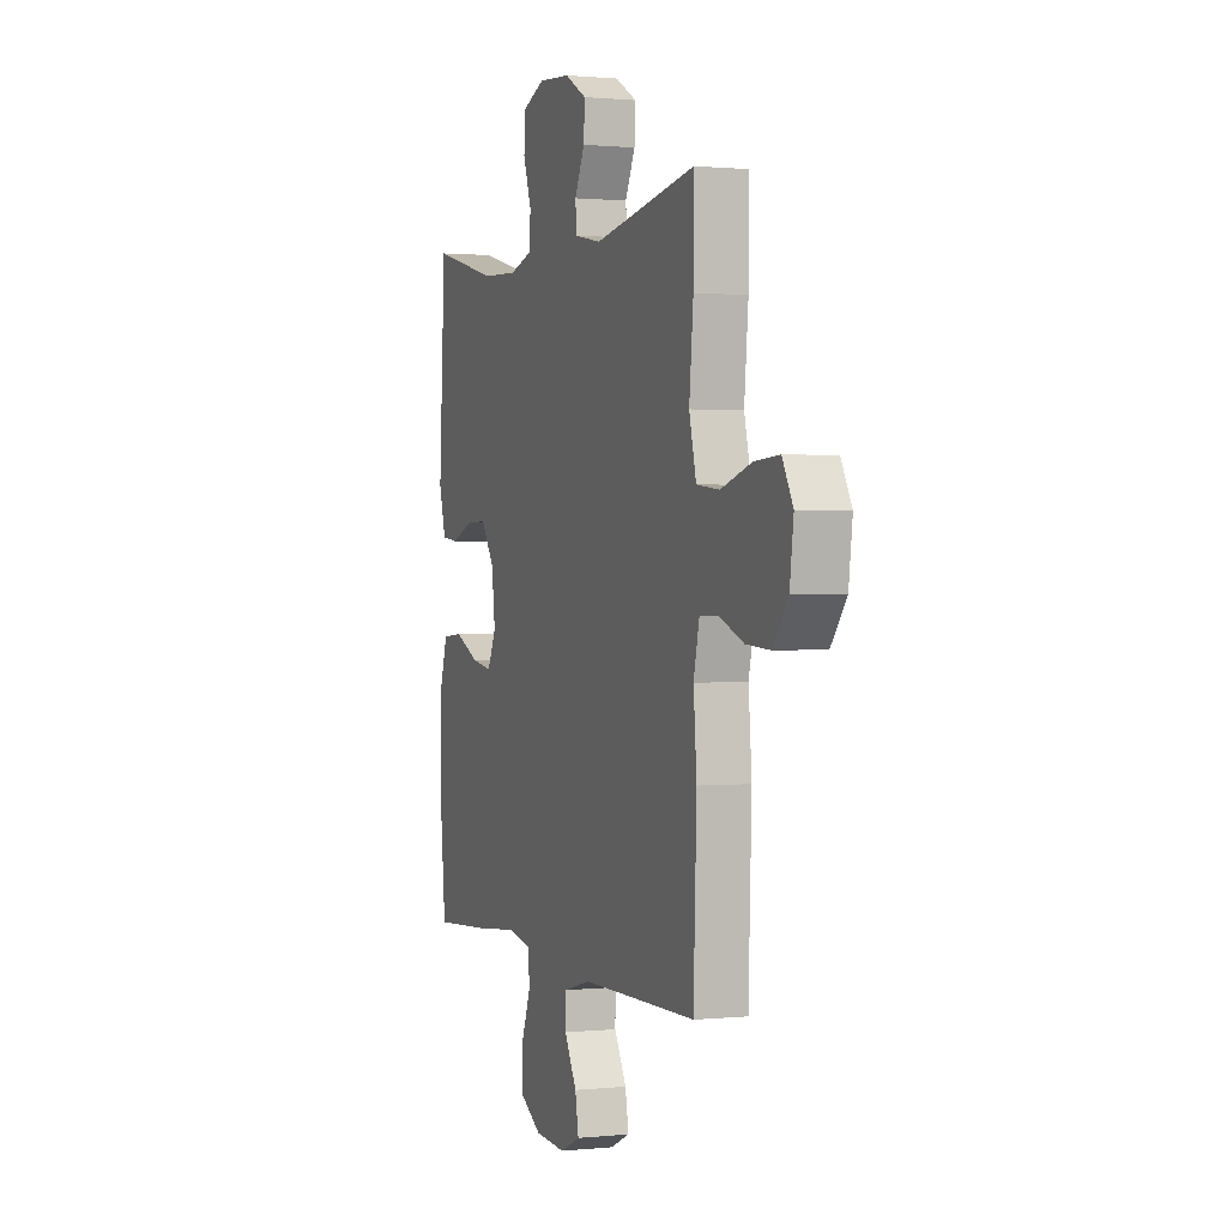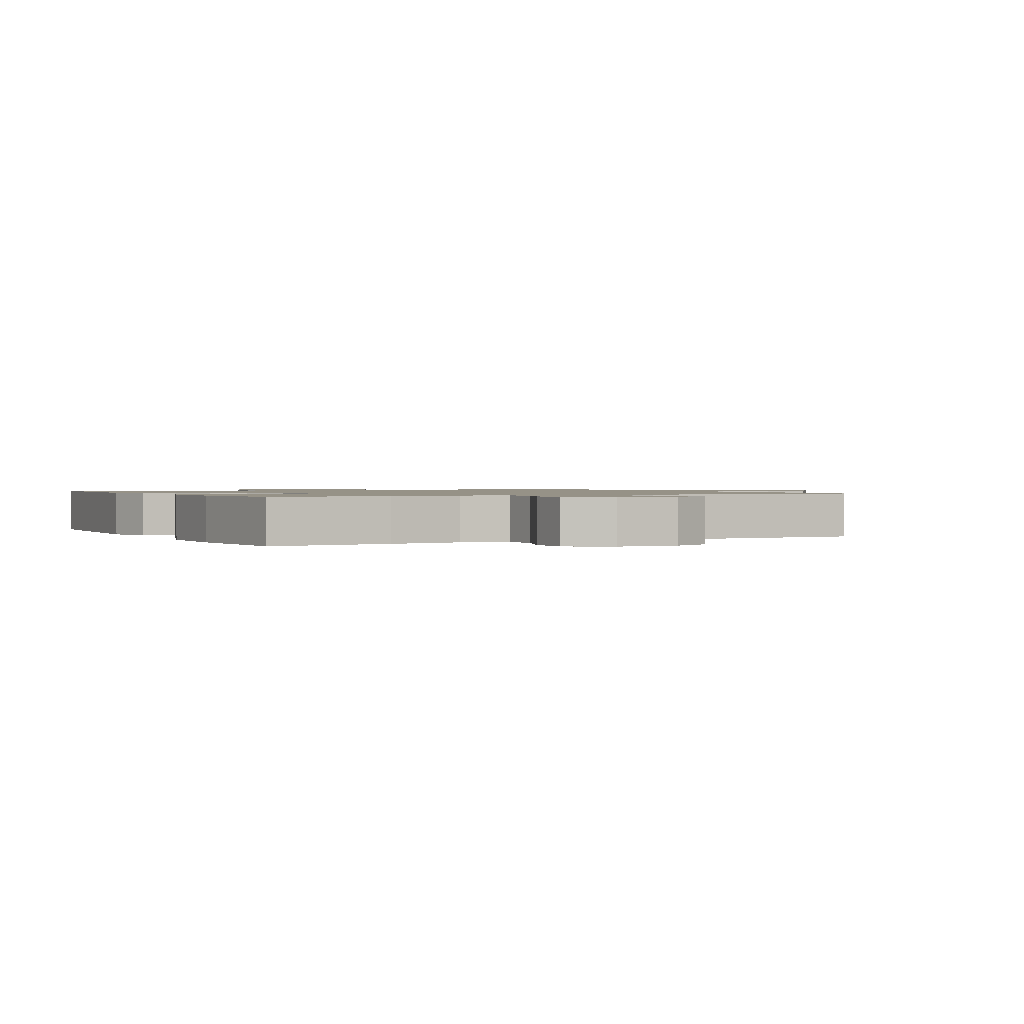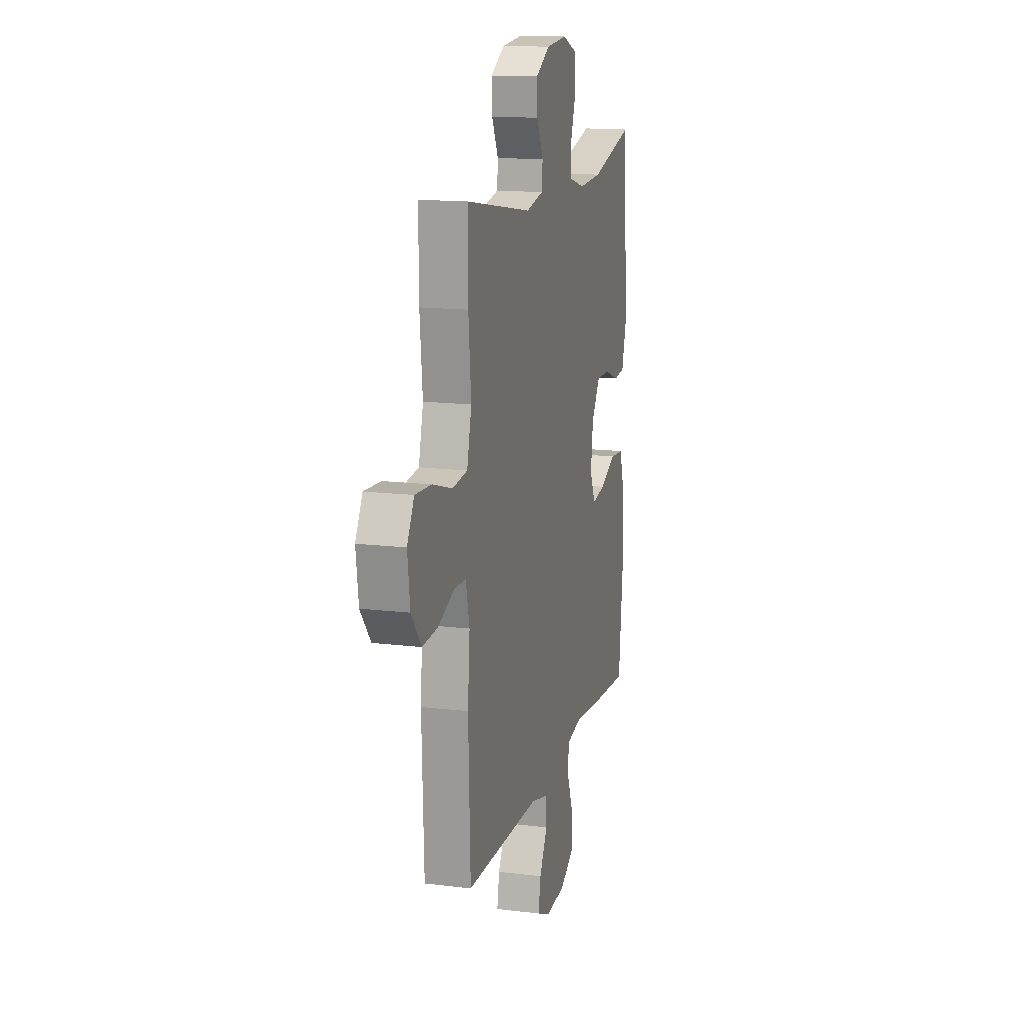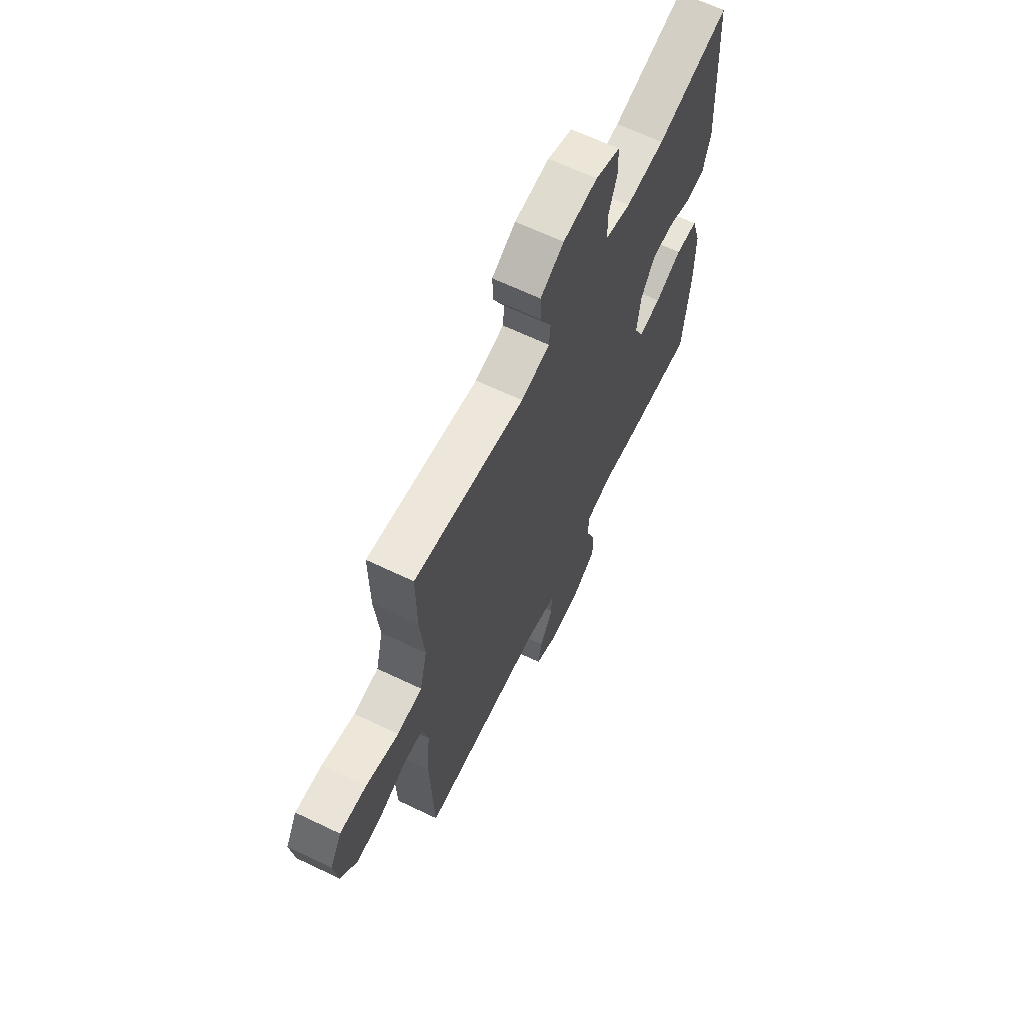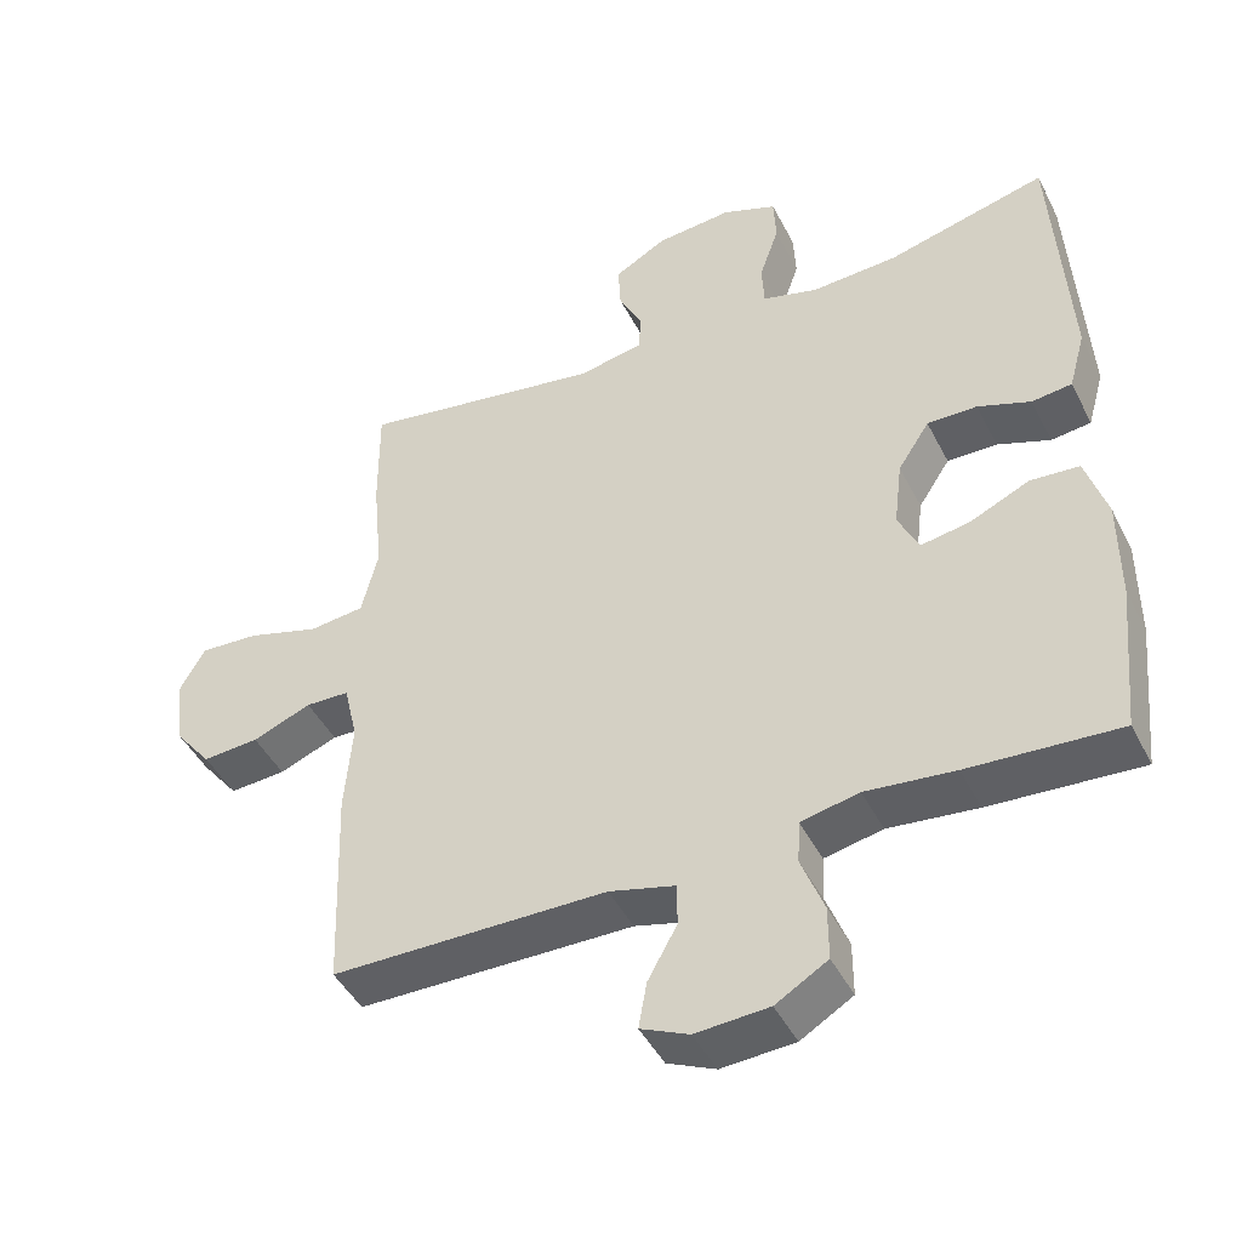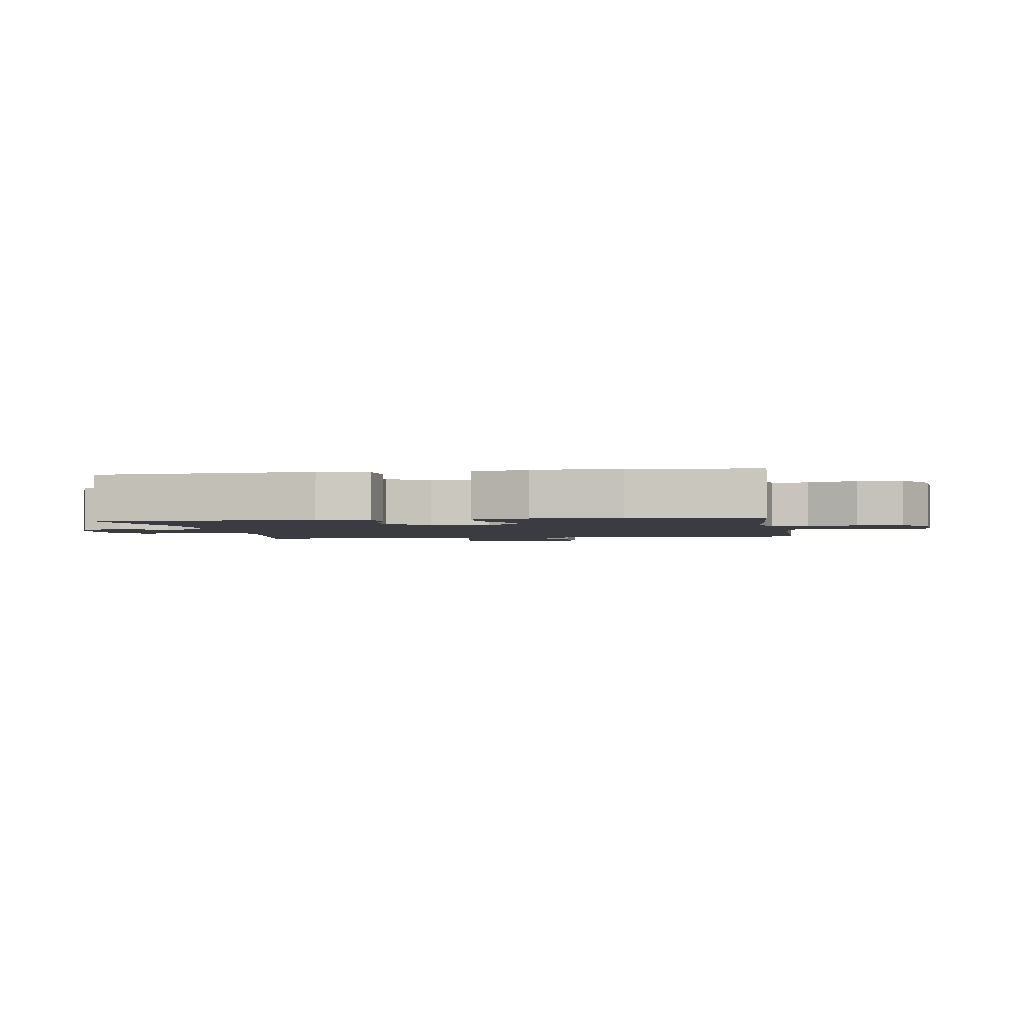
<metadata>
{"format":"obj","ext":"obj","renderer":"f3d","projection":"perspective","resolution":1024,"background":"white","views":[{"elev":0.9,"azim":-110.3,"up":"+Z"},{"elev":1.1,"azim":152.7,"up":"+Y"},{"elev":14.7,"azim":-75.1,"up":"+Z"},{"elev":65.1,"azim":-64.3,"up":"+Z"},{"elev":-45.2,"azim":25.8,"up":"+Z"},{"elev":-2.2,"azim":99.4,"up":"+Y"}]}
</metadata>
<code>
v 0.5 0.07 -0.5
v 0.301 0.07 -0.487
v 0.183 0.07 -0.474
v 0.106 0.07 -0.49
v 0.103 0.07 -0.547
v 0.133 0.07 -0.625
v 0.133 0.07 -0.696
v 0.064 0.07 -0.737
v -0.033 0.07 -0.743
v -0.097 0.07 -0.714
v -0.086 0.07 -0.653
v -0.047 0.07 -0.583
v -0.048 0.07 -0.527
v -0.135 0.07 -0.504
v -0.5 0.07 -0.5
v -0.51 0.07 -0.224
v -0.5 0.07 -0.104
v -0.518 0.07 -0.026
v -0.576 0.07 -0.024
v -0.654 0.07 -0.055
v -0.729 0.07 -0.06
v -0.778 0.07 0.002
v -0.79 0.07 0.093
v -0.756 0.07 0.154
v -0.677 0.07 0.149
v -0.581 0.07 0.12
v -0.508 0.07 0.128
v -0.486 0.07 0.217
v -0.499 0.07 0.352
v -0.5 0.07 0.5
v -0.176 0.07 0.446
v -0.091 0.07 0.463
v -0.087 0.07 0.512
v -0.119 0.07 0.577
v -0.122 0.07 0.638
v -0.053 0.07 0.677
v 0.048 0.07 0.686
v 0.12 0.07 0.658
v 0.123 0.07 0.595
v 0.097 0.07 0.52
v 0.1 0.07 0.461
v 0.174 0.07 0.44
v 0.288 0.07 0.446
v 0.5 0.07 0.5
v 0.52 0.07 0.154
v 0.498 0.07 0.076
v 0.445 0.07 0.07
v 0.375 0.07 0.096
v 0.309 0.07 0.097
v 0.267 0.07 0.033
v 0.256 0.07 -0.056
v 0.283 0.07 -0.114
v 0.348 0.07 -0.103
v 0.427 0.07 -0.067
v 0.492 0.07 -0.072
v 0.52 0.07 -0.162
v 0.52 0.07 -0.299
v 0.5 0 -0.5
v 0.301 0 -0.487
v 0.183 0 -0.474
v 0.106 0 -0.49
v 0.103 0 -0.547
v 0.133 0 -0.625
v 0.133 0 -0.696
v 0.064 0 -0.737
v -0.033 0 -0.743
v -0.097 0 -0.714
v -0.086 0 -0.653
v -0.047 0 -0.583
v -0.048 0 -0.527
v -0.135 0 -0.504
v -0.5 0 -0.5
v -0.51 0 -0.224
v -0.5 0 -0.104
v -0.518 0 -0.026
v -0.576 0 -0.024
v -0.654 0 -0.055
v -0.729 0 -0.06
v -0.778 0 0.002
v -0.79 0 0.093
v -0.756 0 0.154
v -0.677 0 0.149
v -0.581 0 0.12
v -0.508 0 0.128
v -0.486 0 0.217
v -0.499 0 0.352
v -0.5 0 0.5
v -0.176 0 0.446
v -0.091 0 0.463
v -0.087 0 0.512
v -0.119 0 0.577
v -0.122 0 0.638
v -0.053 0 0.677
v 0.048 0 0.686
v 0.12 0 0.658
v 0.123 0 0.595
v 0.097 0 0.52
v 0.1 0 0.461
v 0.174 0 0.44
v 0.288 0 0.446
v 0.5 0 0.5
v 0.52 0 0.154
v 0.498 0 0.076
v 0.445 0 0.07
v 0.375 0 0.096
v 0.309 0 0.097
v 0.267 0 0.033
v 0.256 0 -0.056
v 0.283 0 -0.114
v 0.348 0 -0.103
v 0.427 0 -0.067
v 0.492 0 -0.072
v 0.52 0 -0.162
v 0.52 0 -0.299
f 53 54 55 56
f 52 53 56 57
f 45 46 47 48
f 43 44 45 48
f 42 43 48 49
f 41 42 49 50
f 37 38 39 40
f 37 40 41
f 36 37 41
f 33 34 35 36
f 32 33 36 41
f 31 32 41 50
f 28 29 30 31
f 27 28 31 50
f 23 24 25 26
f 19 20 21 22
f 18 19 22 23
f 14 15 16 17
f 13 14 17 18
f 9 10 11 12
f 9 12 13
f 8 9 13
f 5 6 7 8
f 4 5 8 13
f 57 1 2 3
f 52 57 3 4
f 26 27 50 51
f 18 23 26 51
f 18 51 52
f 4 13 18 52
f 113 112 111 110
f 114 113 110 109
f 105 104 103 102
f 105 102 101 100
f 106 105 100 99
f 107 106 99 98
f 97 96 95 94
f 98 97 94
f 98 94 93
f 93 92 91 90
f 98 93 90 89
f 107 98 89 88
f 88 87 86 85
f 107 88 85 84
f 83 82 81 80
f 79 78 77 76
f 80 79 76 75
f 74 73 72 71
f 75 74 71 70
f 69 68 67 66
f 70 69 66
f 70 66 65
f 65 64 63 62
f 70 65 62 61
f 60 59 58 114
f 61 60 114 109
f 108 107 84 83
f 108 83 80 75
f 109 108 75
f 109 75 70 61
f 1 58 59 2
f 2 59 60 3
f 3 60 61 4
f 4 61 62 5
f 5 62 63 6
f 6 63 64 7
f 7 64 65 8
f 8 65 66 9
f 9 66 67 10
f 10 67 68 11
f 11 68 69 12
f 12 69 70 13
f 13 70 71 14
f 14 71 72 15
f 15 72 73 16
f 16 73 74 17
f 17 74 75 18
f 18 75 76 19
f 19 76 77 20
f 20 77 78 21
f 21 78 79 22
f 22 79 80 23
f 23 80 81 24
f 24 81 82 25
f 25 82 83 26
f 26 83 84 27
f 27 84 85 28
f 28 85 86 29
f 29 86 87 30
f 30 87 88 31
f 31 88 89 32
f 32 89 90 33
f 33 90 91 34
f 34 91 92 35
f 35 92 93 36
f 36 93 94 37
f 37 94 95 38
f 38 95 96 39
f 39 96 97 40
f 40 97 98 41
f 41 98 99 42
f 42 99 100 43
f 43 100 101 44
f 44 101 102 45
f 45 102 103 46
f 46 103 104 47
f 47 104 105 48
f 48 105 106 49
f 49 106 107 50
f 50 107 108 51
f 51 108 109 52
f 52 109 110 53
f 53 110 111 54
f 54 111 112 55
f 55 112 113 56
f 56 113 114 57
f 57 114 58 1

</code>
